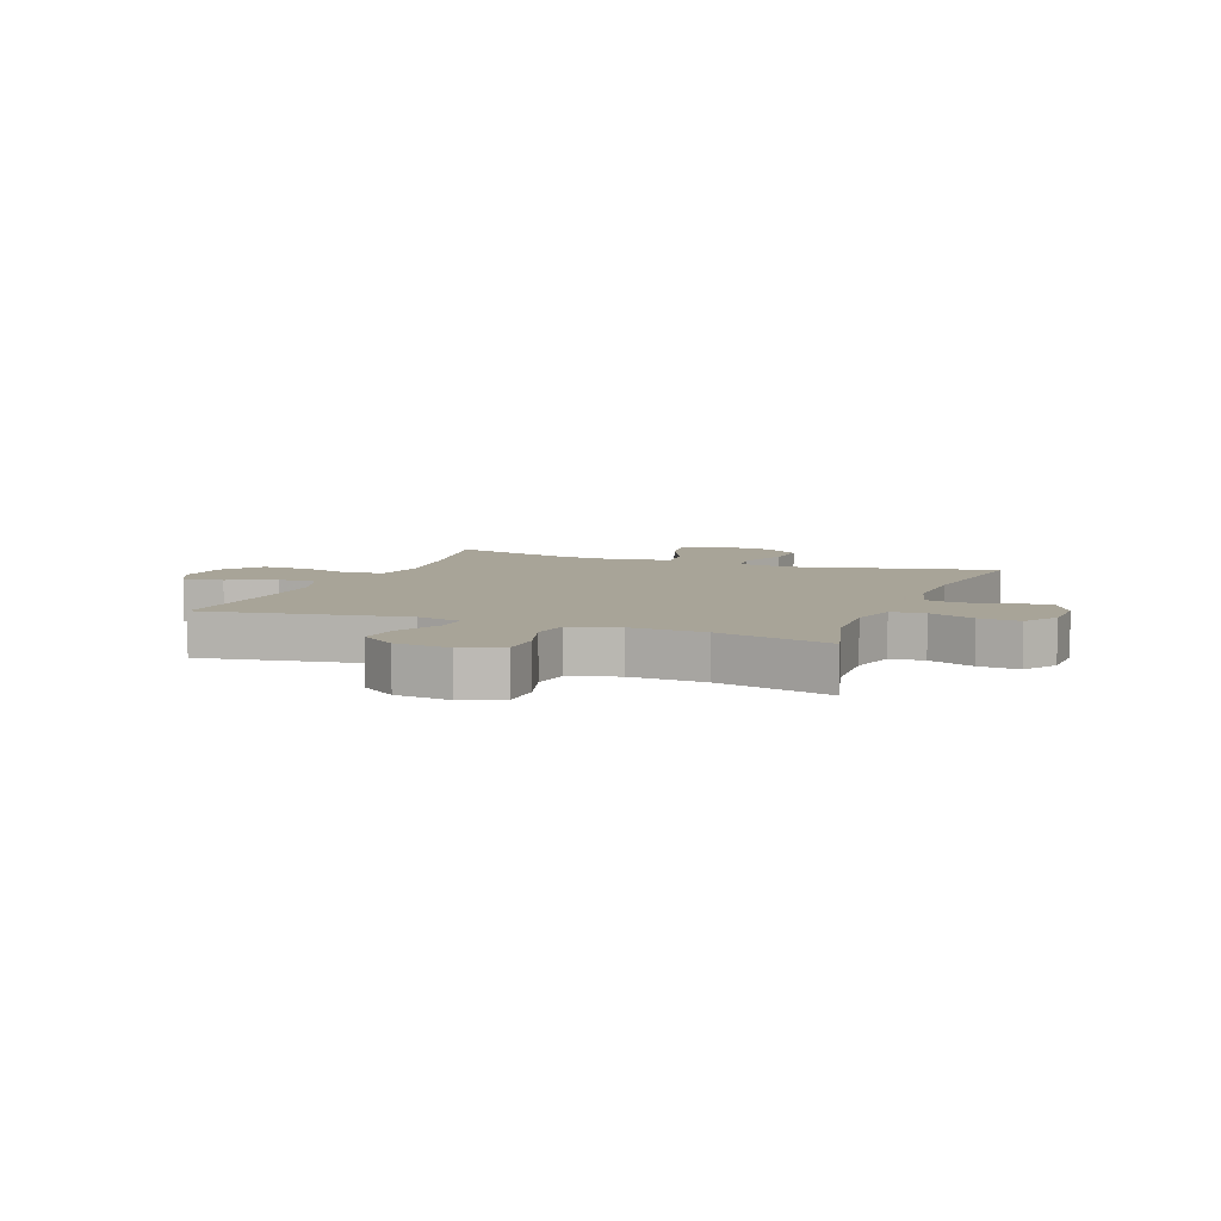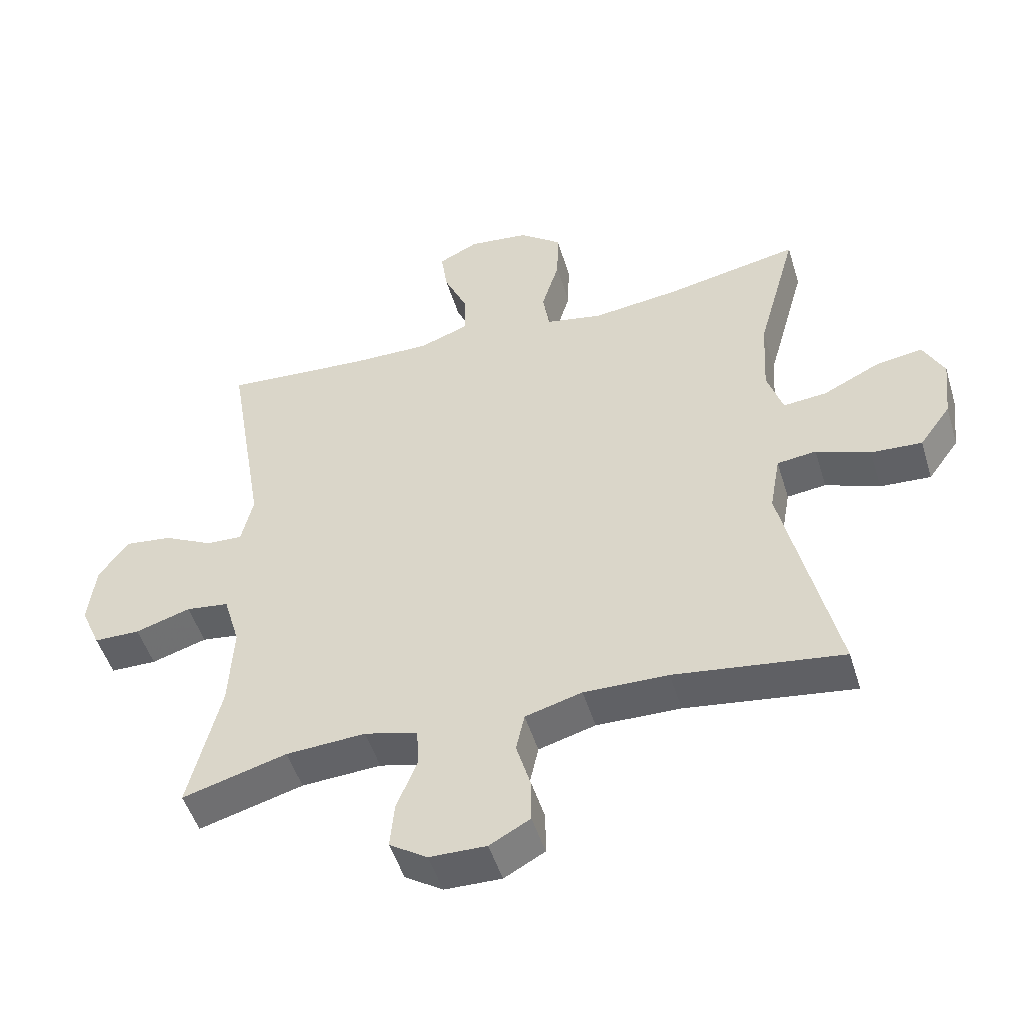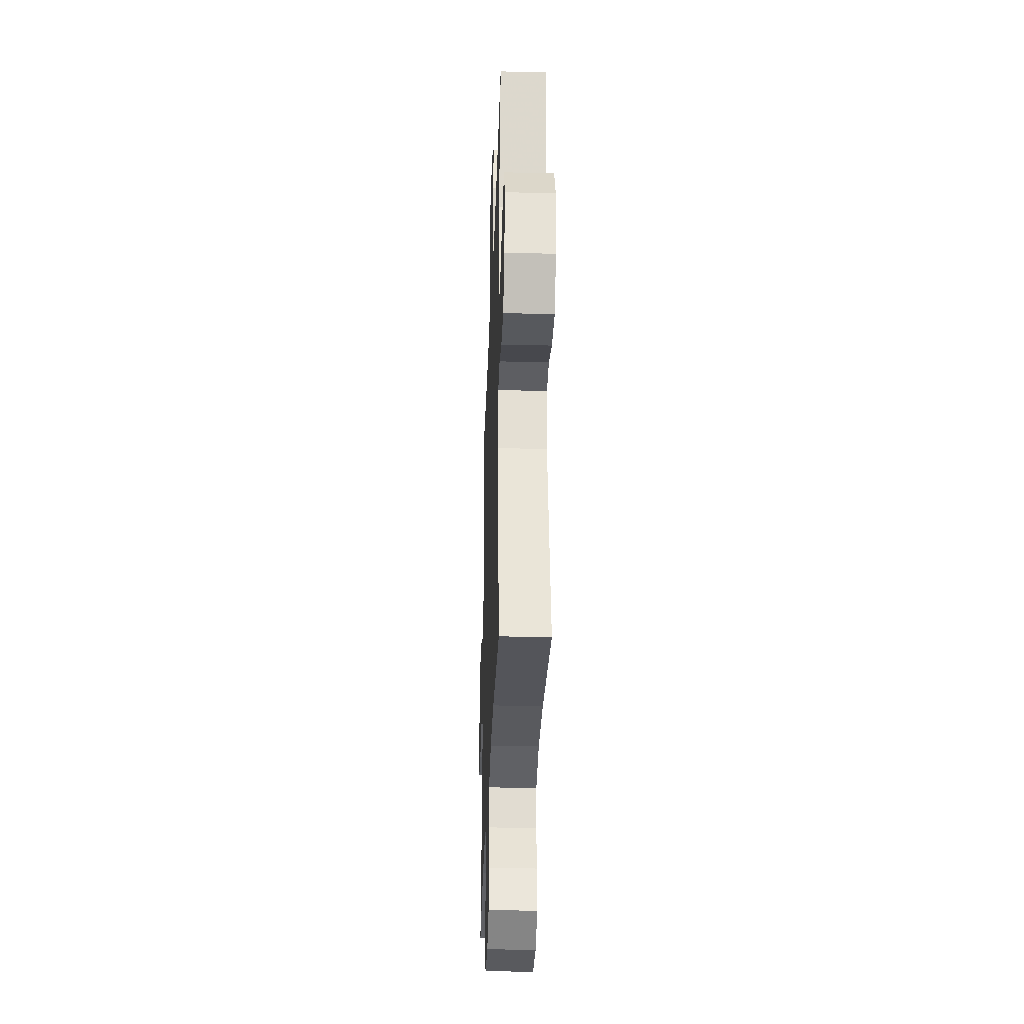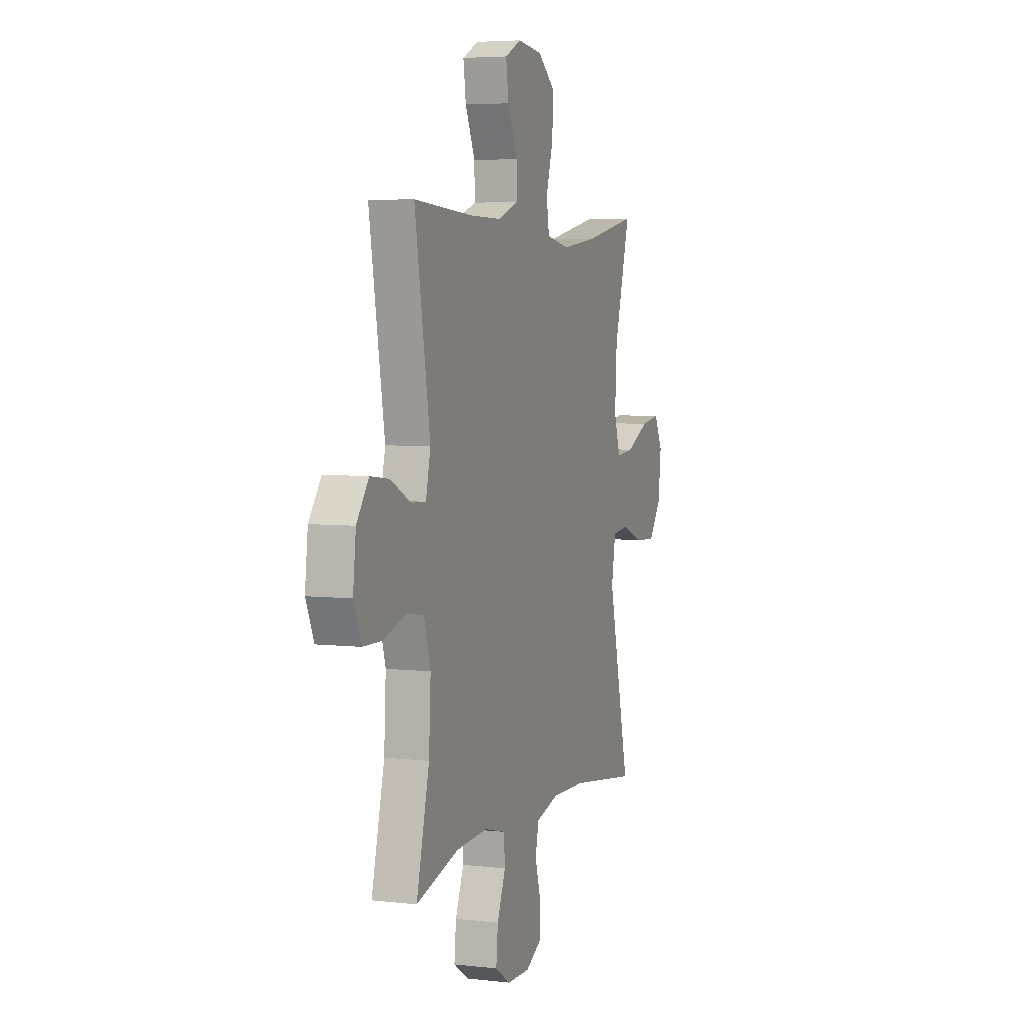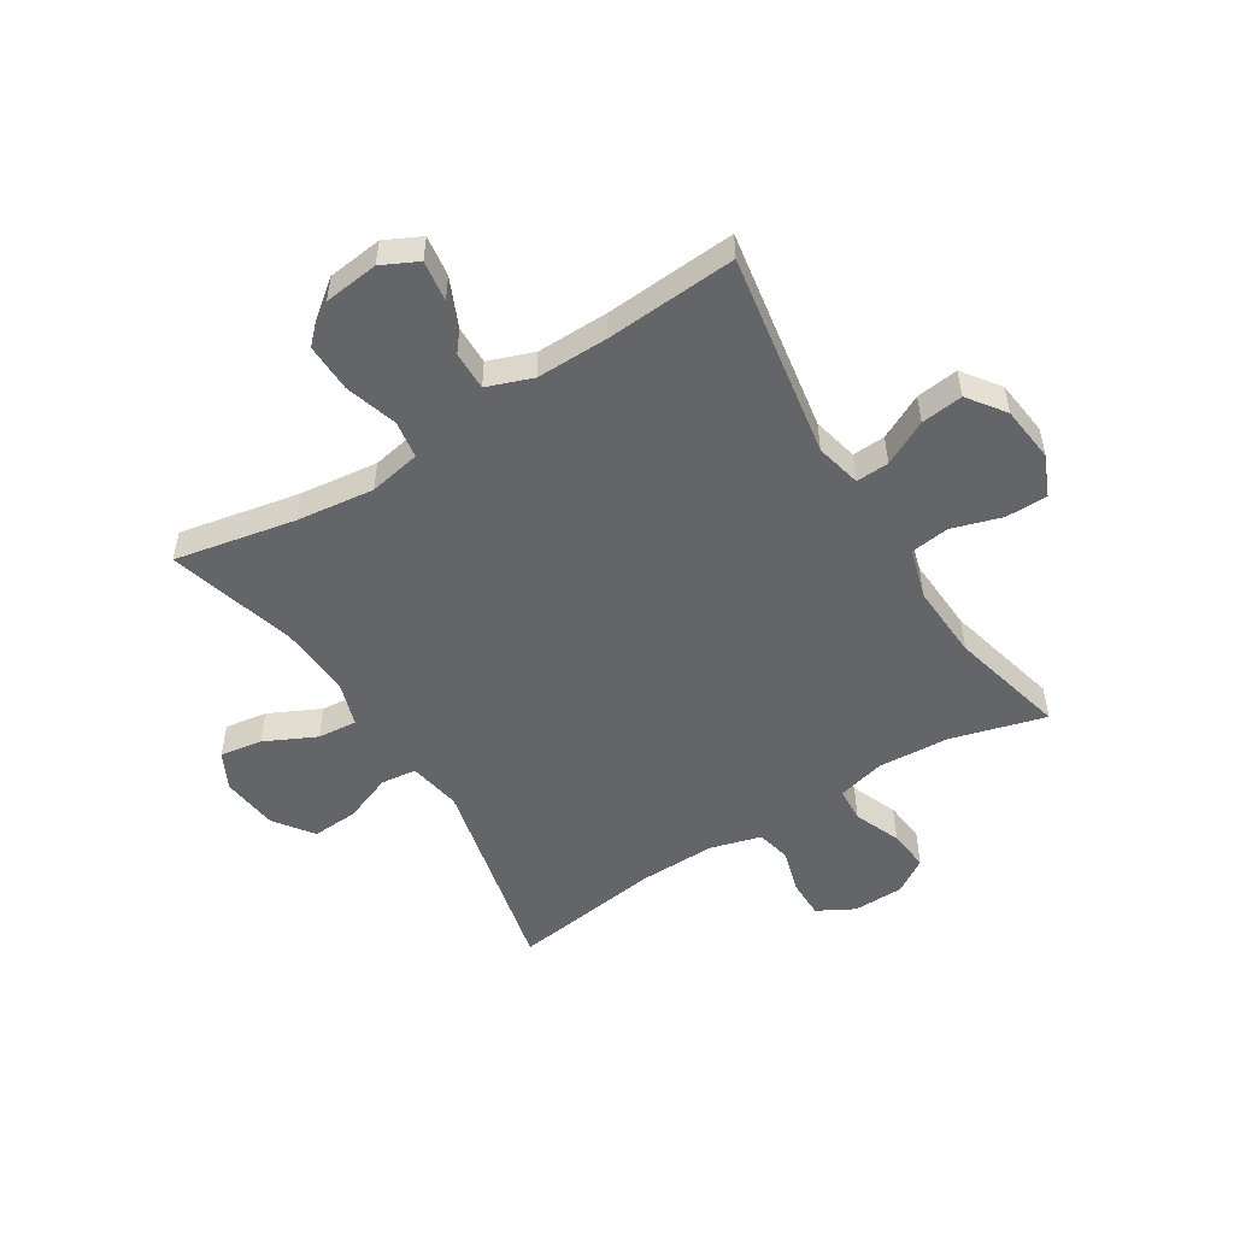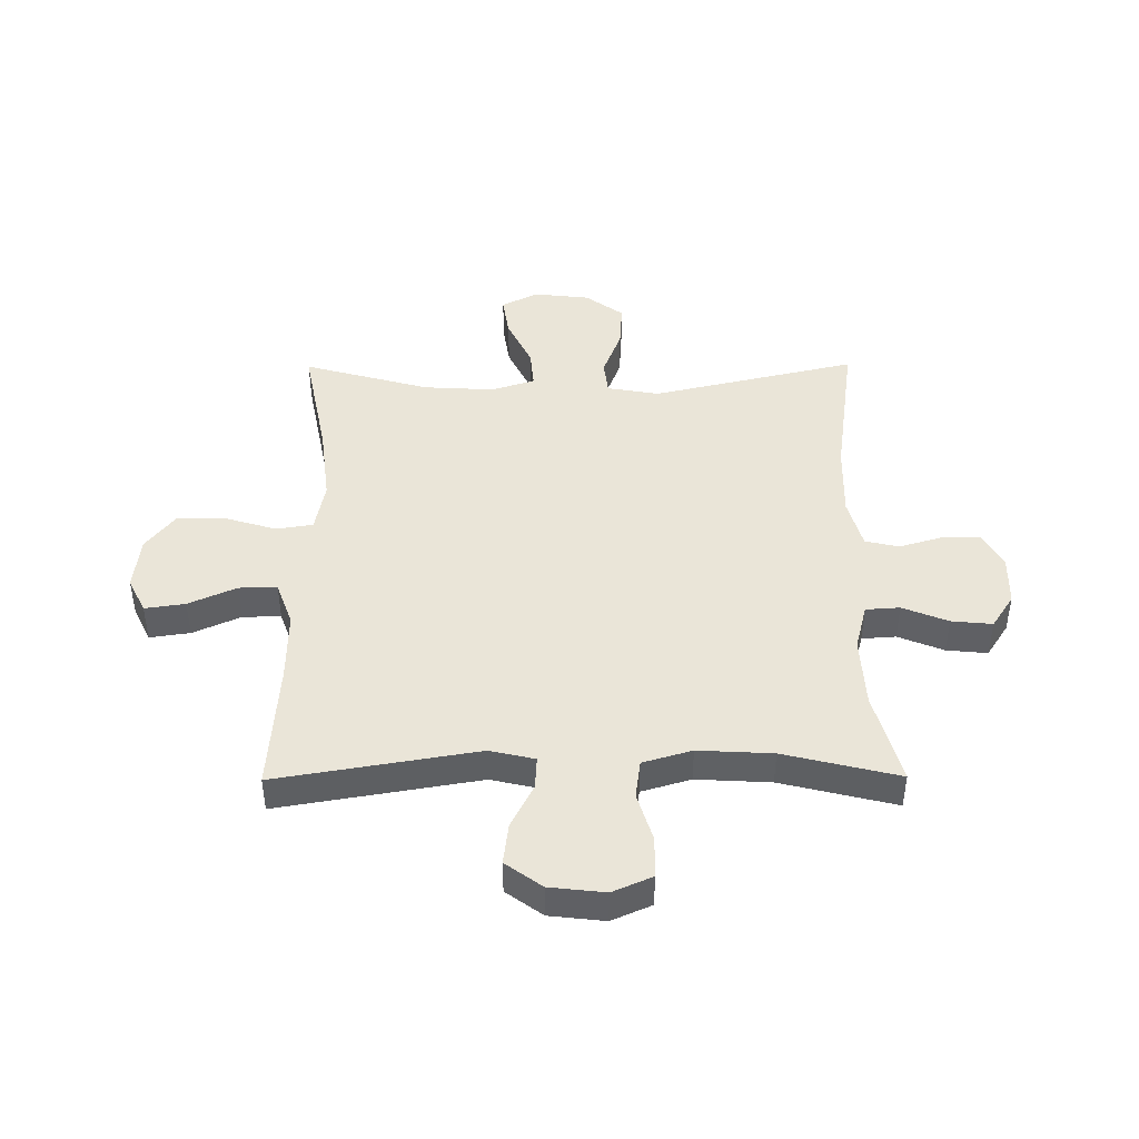
<metadata>
{"format":"obj","ext":"obj","renderer":"f3d","projection":"perspective","resolution":1024,"background":"white","views":[{"elev":7.0,"azim":111.1,"up":"+Y"},{"elev":-49.8,"azim":-163.1,"up":"+Z"},{"elev":-32.8,"azim":-92.0,"up":"+Z"},{"elev":5.1,"azim":109.9,"up":"+Z"},{"elev":-51.5,"azim":32.0,"up":"+Y"},{"elev":44.6,"azim":89.6,"up":"+Y"}]}
</metadata>
<code>
v -0.5 0.07 0.5
v -0.295 0.07 0.46
v -0.162 0.07 0.444
v -0.074 0.07 0.461
v -0.064 0.07 0.525
v -0.091 0.07 0.614
v -0.093 0.07 0.697
v -0.028 0.07 0.748
v 0.065 0.07 0.759
v 0.126 0.07 0.729
v 0.116 0.07 0.659
v 0.079 0.07 0.576
v 0.078 0.07 0.51
v 0.155 0.07 0.482
v 0.278 0.07 0.484
v 0.5 0.07 0.5
v 0.442 0.07 0.152
v 0.46 0.07 0.074
v 0.516 0.07 0.077
v 0.592 0.07 0.116
v 0.664 0.07 0.125
v 0.71 0.07 0.062
v 0.721 0.07 -0.034
v 0.691 0.07 -0.103
v 0.62 0.07 -0.104
v 0.535 0.07 -0.078
v 0.469 0.07 -0.087
v 0.444 0.07 -0.172
v 0.451 0.07 -0.301
v 0.5 0.07 -0.5
v 0.34 0.07 -0.456
v 0.218 0.07 -0.449
v 0.137 0.07 -0.47
v 0.133 0.07 -0.529
v 0.165 0.07 -0.608
v 0.172 0.07 -0.679
v 0.114 0.07 -0.717
v 0.027 0.07 -0.719
v -0.035 0.07 -0.685
v -0.035 0.07 -0.619
v -0.013 0.07 -0.544
v -0.026 0.07 -0.485
v -0.113 0.07 -0.461
v -0.242 0.07 -0.464
v -0.5 0.07 -0.5
v -0.418 0.07 -0.144
v -0.434 0.07 -0.054
v -0.494 0.07 -0.047
v -0.577 0.07 -0.079
v -0.655 0.07 -0.084
v -0.703 0.07 -0.018
v -0.714 0.07 0.079
v -0.682 0.07 0.142
v -0.61 0.07 0.131
v -0.523 0.07 0.089
v -0.456 0.07 0.083
v -0.432 0.07 0.158
v -0.439 0.07 0.281
v -0.5 0 0.5
v -0.295 0 0.46
v -0.162 0 0.444
v -0.074 0 0.461
v -0.064 0 0.525
v -0.091 0 0.614
v -0.093 0 0.697
v -0.028 0 0.748
v 0.065 0 0.759
v 0.126 0 0.729
v 0.116 0 0.659
v 0.079 0 0.576
v 0.078 0 0.51
v 0.155 0 0.482
v 0.278 0 0.484
v 0.5 0 0.5
v 0.442 0 0.152
v 0.46 0 0.074
v 0.516 0 0.077
v 0.592 0 0.116
v 0.664 0 0.125
v 0.71 0 0.062
v 0.721 0 -0.034
v 0.691 0 -0.103
v 0.62 0 -0.104
v 0.535 0 -0.078
v 0.469 0 -0.087
v 0.444 0 -0.172
v 0.451 0 -0.301
v 0.5 0 -0.5
v 0.34 0 -0.456
v 0.218 0 -0.449
v 0.137 0 -0.47
v 0.133 0 -0.529
v 0.165 0 -0.608
v 0.172 0 -0.679
v 0.114 0 -0.717
v 0.027 0 -0.719
v -0.035 0 -0.685
v -0.035 0 -0.619
v -0.013 0 -0.544
v -0.026 0 -0.485
v -0.113 0 -0.461
v -0.242 0 -0.464
v -0.5 0 -0.5
v -0.418 0 -0.144
v -0.434 0 -0.054
v -0.494 0 -0.047
v -0.577 0 -0.079
v -0.655 0 -0.084
v -0.703 0 -0.018
v -0.714 0 0.079
v -0.682 0 0.142
v -0.61 0 0.131
v -0.523 0 0.089
v -0.456 0 0.083
v -0.432 0 0.158
v -0.439 0 0.281
f 52 53 54 55
f 52 55 56
f 51 52 56
f 48 49 50 51
f 47 48 51 56
f 46 47 56 57
f 44 45 46
f 43 44 46 57
f 38 39 40 41
f 38 41 42
f 37 38 42
f 34 35 36 37
f 33 34 37 42
f 32 33 42 43
f 29 30 31
f 28 29 31 32
f 27 28 32 43
f 23 24 25 26
f 23 26 27
f 22 23 27
f 19 20 21 22
f 18 19 22 27
f 17 18 27 43
f 15 16 17 43
f 9 10 11 12
f 9 12 13
f 8 9 13
f 5 6 7 8
f 4 5 8 13
f 58 1 2
f 58 2 3
f 57 58 3 4
f 14 15 43 57
f 4 13 14 57
f 113 112 111 110
f 114 113 110
f 114 110 109
f 109 108 107 106
f 114 109 106 105
f 115 114 105 104
f 104 103 102
f 115 104 102 101
f 99 98 97 96
f 100 99 96
f 100 96 95
f 95 94 93 92
f 100 95 92 91
f 101 100 91 90
f 89 88 87
f 90 89 87 86
f 101 90 86 85
f 84 83 82 81
f 85 84 81
f 85 81 80
f 80 79 78 77
f 85 80 77 76
f 101 85 76 75
f 101 75 74 73
f 70 69 68 67
f 71 70 67
f 71 67 66
f 66 65 64 63
f 71 66 63 62
f 60 59 116
f 61 60 116
f 62 61 116 115
f 115 101 73 72
f 115 72 71 62
f 1 59 60 2
f 2 60 61 3
f 3 61 62 4
f 4 62 63 5
f 5 63 64 6
f 6 64 65 7
f 7 65 66 8
f 8 66 67 9
f 9 67 68 10
f 10 68 69 11
f 11 69 70 12
f 12 70 71 13
f 13 71 72 14
f 14 72 73 15
f 15 73 74 16
f 16 74 75 17
f 17 75 76 18
f 18 76 77 19
f 19 77 78 20
f 20 78 79 21
f 21 79 80 22
f 22 80 81 23
f 23 81 82 24
f 24 82 83 25
f 25 83 84 26
f 26 84 85 27
f 27 85 86 28
f 28 86 87 29
f 29 87 88 30
f 30 88 89 31
f 31 89 90 32
f 32 90 91 33
f 33 91 92 34
f 34 92 93 35
f 35 93 94 36
f 36 94 95 37
f 37 95 96 38
f 38 96 97 39
f 39 97 98 40
f 40 98 99 41
f 41 99 100 42
f 42 100 101 43
f 43 101 102 44
f 44 102 103 45
f 45 103 104 46
f 46 104 105 47
f 47 105 106 48
f 48 106 107 49
f 49 107 108 50
f 50 108 109 51
f 51 109 110 52
f 52 110 111 53
f 53 111 112 54
f 54 112 113 55
f 55 113 114 56
f 56 114 115 57
f 57 115 116 58
f 58 116 59 1

</code>
